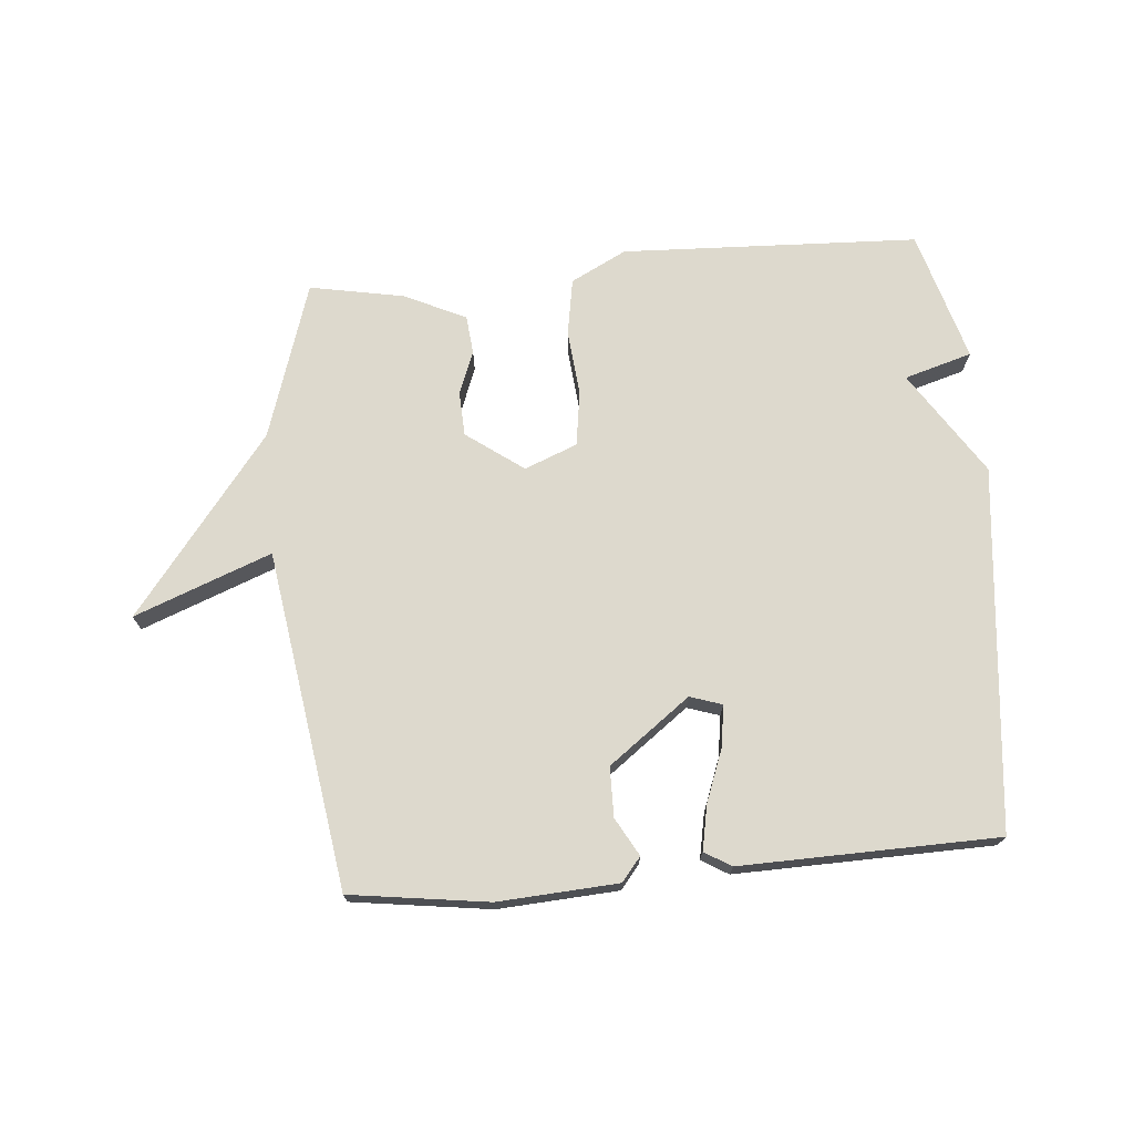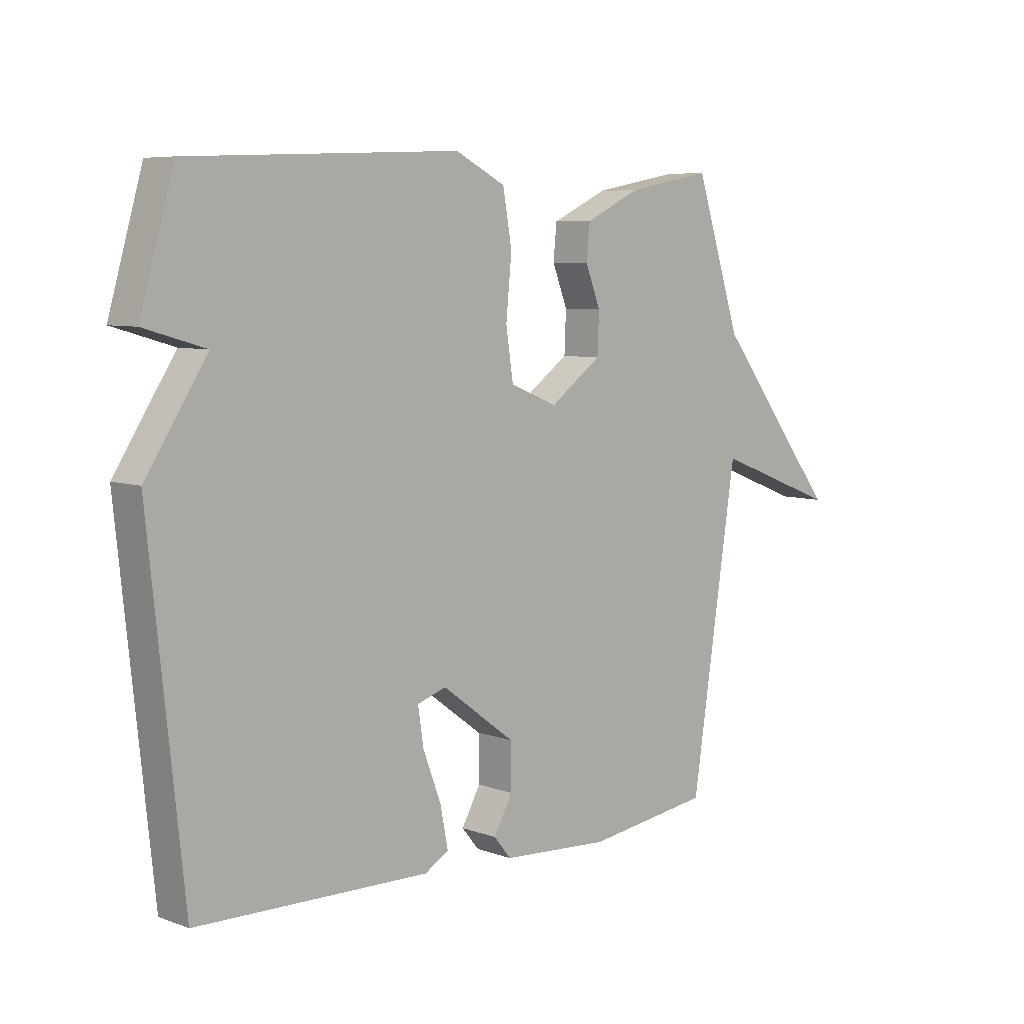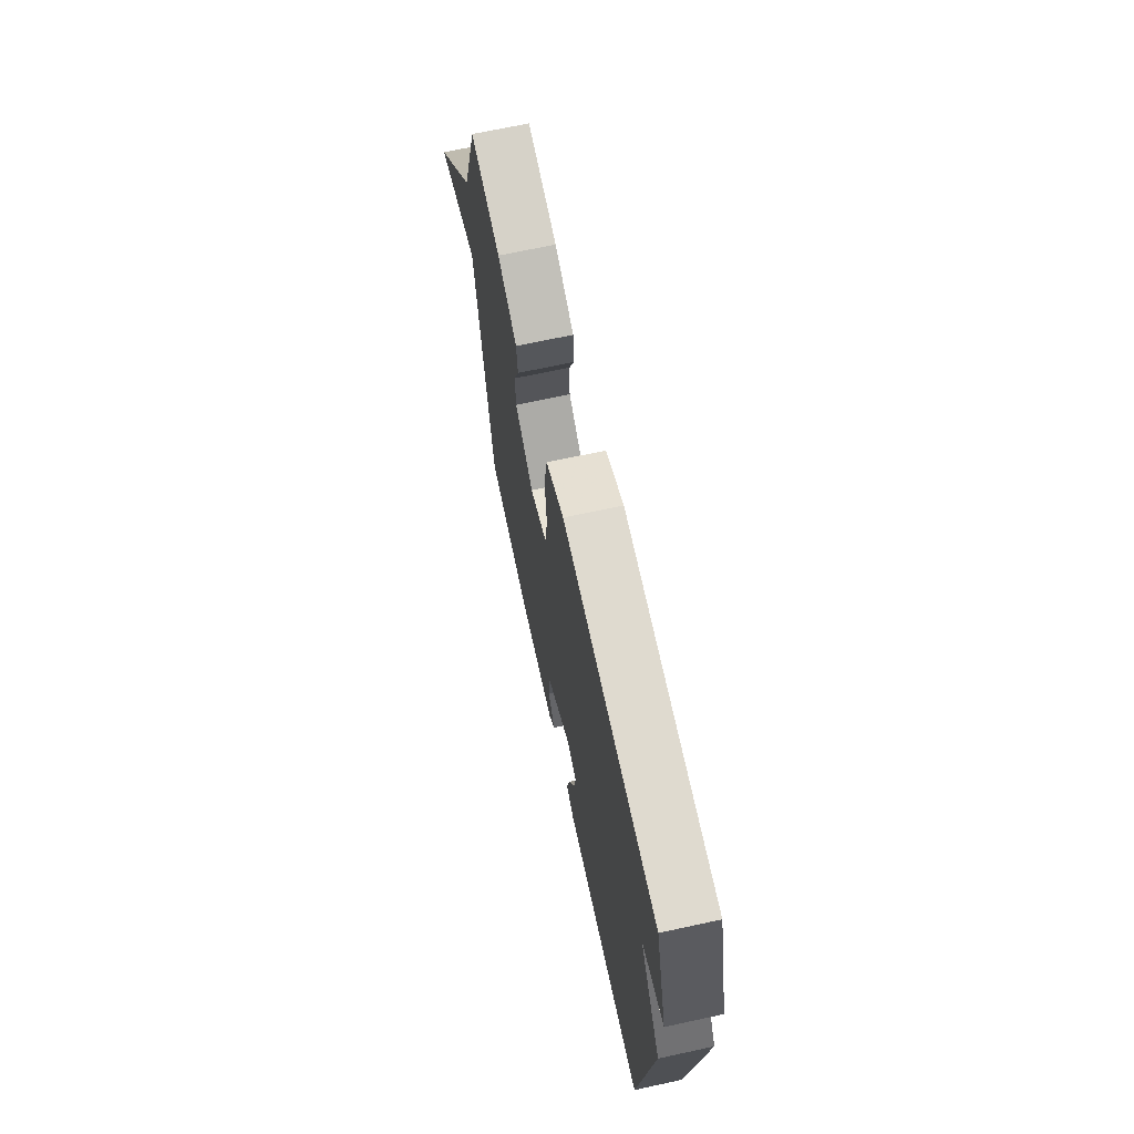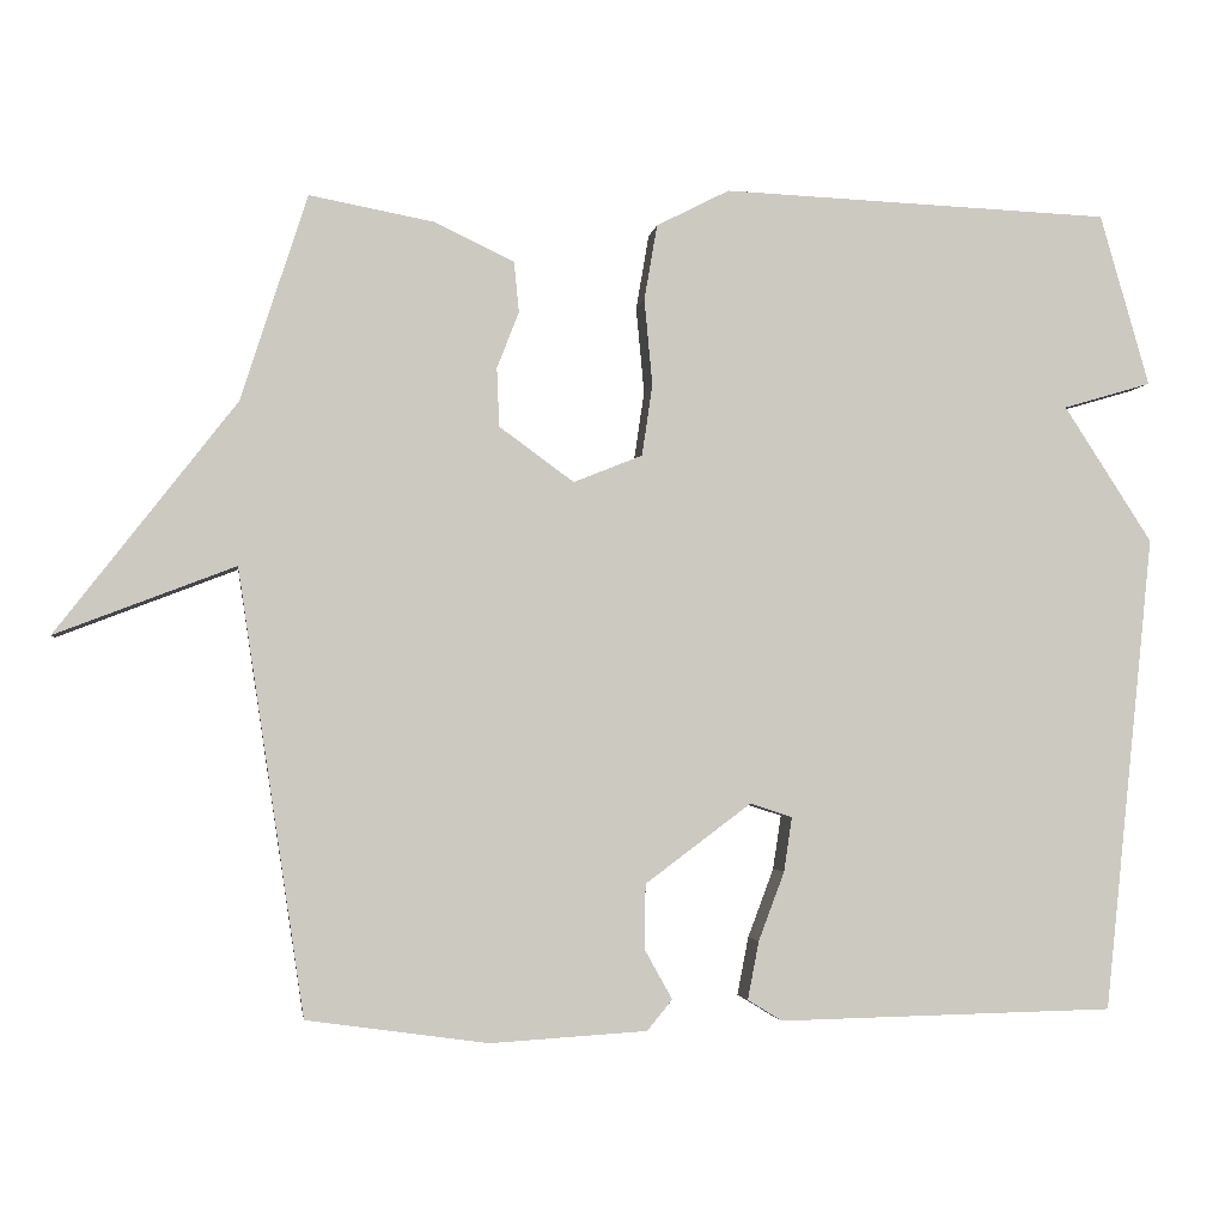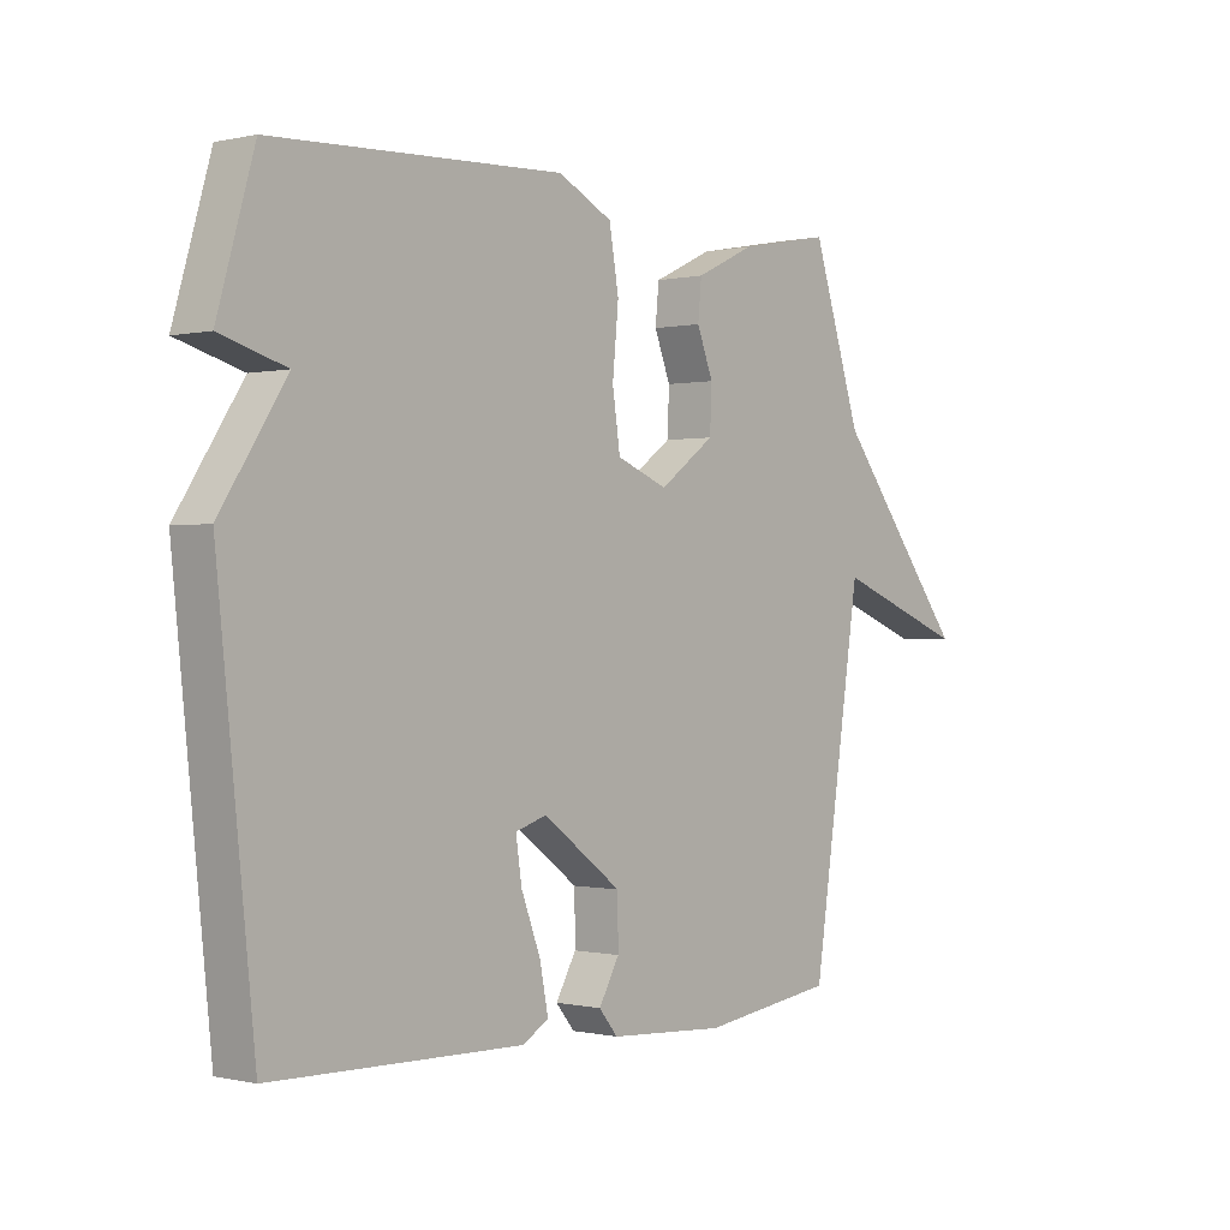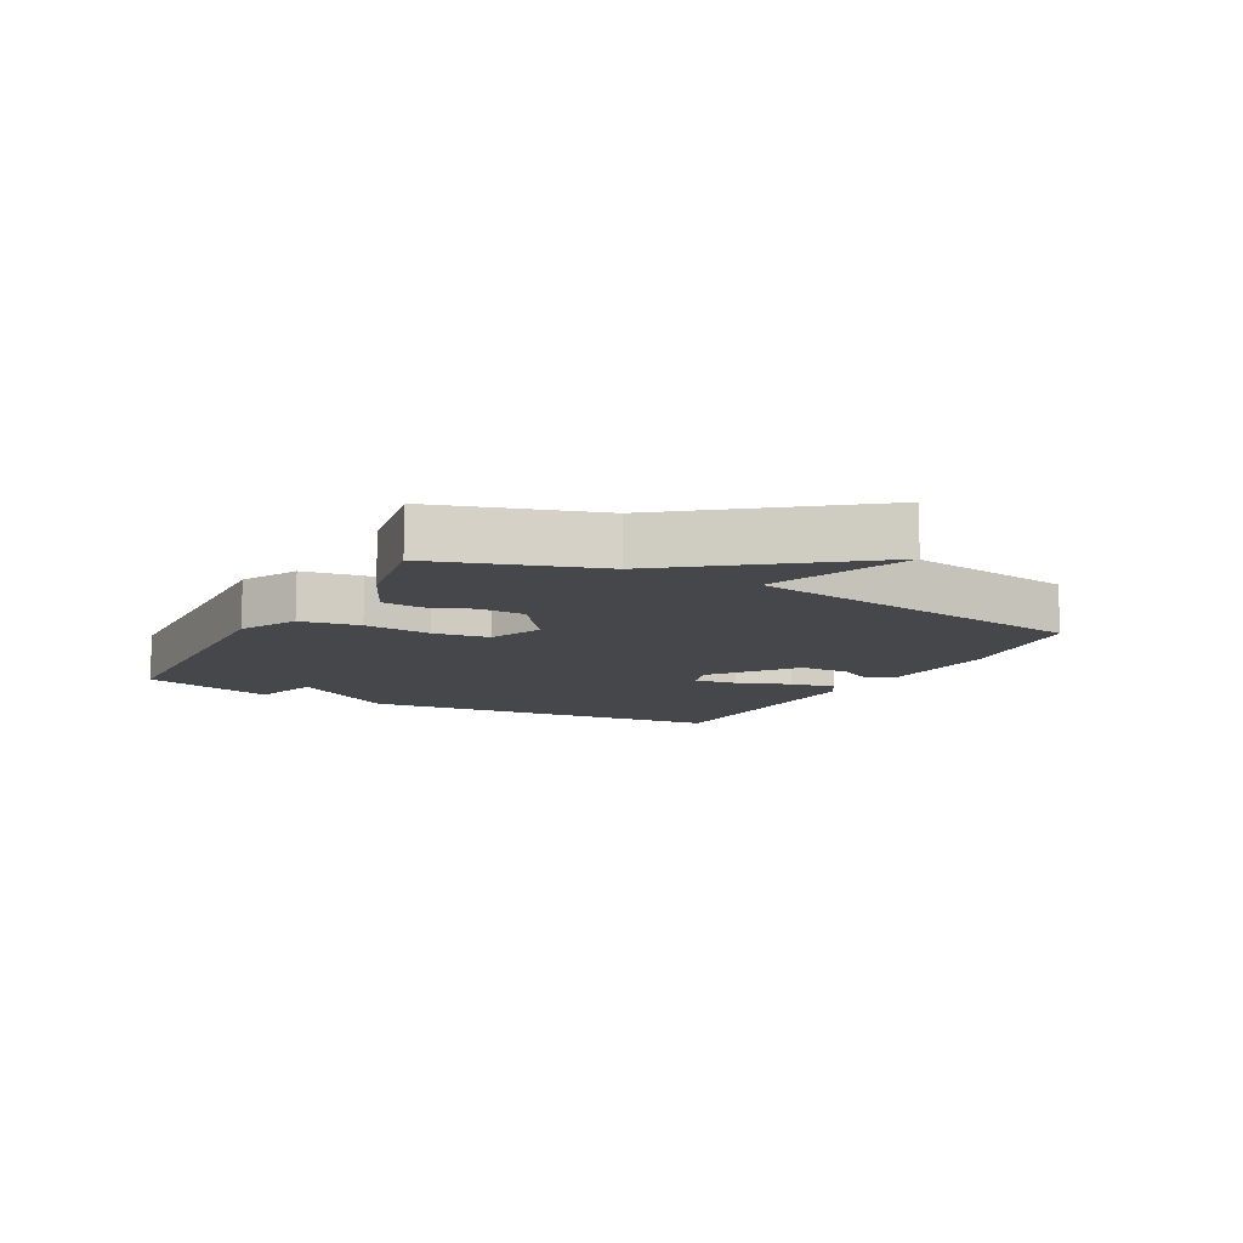
<metadata>
{"format":"obj","ext":"obj","renderer":"f3d","projection":"perspective","resolution":1024,"background":"white","views":[{"elev":72.0,"azim":175.0,"up":"+Y"},{"elev":6.9,"azim":-43.9,"up":"+Z"},{"elev":68.7,"azim":-102.2,"up":"+Z"},{"elev":-2.8,"azim":172.2,"up":"+Z"},{"elev":-0.1,"azim":-49.5,"up":"+Z"},{"elev":-10.8,"azim":61.3,"up":"+Y"}]}
</metadata>
<code>
v -0.5 0.07 -0.5
v -0.561 0.07 0.088
v -0.452 0.07 0.256
v -0.561 0.07 0.288
v -0.5 0.07 0.5
v -0.02 0.07 0.52
v 0.07 0.07 0.474
v 0.086 0.07 0.381
v 0.076 0.07 0.275
v 0.089 0.07 0.187
v 0.174 0.07 0.153
v 0.266 0.07 0.22
v 0.269 0.07 0.292
v 0.242 0.07 0.362
v 0.248 0.07 0.424
v 0.347 0.07 0.471
v 0.5 0.07 0.5
v 0.582 0.07 0.246
v 0.803 0.07 -0.039
v 0.582 0.07 0.046
v 0.5 0.07 -0.5
v 0.277 0.07 -0.531
v 0.083 0.07 -0.519
v 0.052 0.07 -0.481
v 0.086 0.07 -0.42
v 0.085 0.07 -0.34
v -0.046 0.07 -0.242
v -0.098 0.07 -0.259
v -0.088 0.07 -0.326
v -0.056 0.07 -0.411
v -0.042 0.07 -0.483
v -0.085 0.07 -0.509
v -0.5 0 -0.5
v -0.561 0 0.088
v -0.452 0 0.256
v -0.561 0 0.288
v -0.5 0 0.5
v -0.02 0 0.52
v 0.07 0 0.474
v 0.086 0 0.381
v 0.076 0 0.275
v 0.089 0 0.187
v 0.174 0 0.153
v 0.266 0 0.22
v 0.269 0 0.292
v 0.242 0 0.362
v 0.248 0 0.424
v 0.347 0 0.471
v 0.5 0 0.5
v 0.582 0 0.246
v 0.803 0 -0.039
v 0.582 0 0.046
v 0.5 0 -0.5
v 0.277 0 -0.531
v 0.083 0 -0.519
v 0.052 0 -0.481
v 0.086 0 -0.42
v 0.085 0 -0.34
v -0.046 0 -0.242
v -0.098 0 -0.259
v -0.088 0 -0.326
v -0.056 0 -0.411
v -0.042 0 -0.483
v -0.085 0 -0.509
f 1 2 3
f 32 1 3
f 31 32 3
f 30 31 3
f 29 30 3
f 28 29 3
f 27 28 3
f 26 27 3
f 23 24 25
f 22 23 25
f 21 22 25
f 20 21 25
f 20 25 26
f 18 19 20
f 17 18 20
f 16 17 20
f 15 16 20
f 14 15 20
f 13 14 20
f 12 13 20
f 11 12 20 26
f 10 11 26 3
f 7 8 9
f 6 7 9
f 5 6 9
f 4 5 9
f 3 4 9
f 3 9 10
f 35 34 33
f 35 33 64
f 35 64 63
f 35 63 62
f 35 62 61
f 35 61 60
f 35 60 59
f 35 59 58
f 57 56 55
f 57 55 54
f 57 54 53
f 57 53 52
f 58 57 52
f 52 51 50
f 52 50 49
f 52 49 48
f 52 48 47
f 52 47 46
f 52 46 45
f 52 45 44
f 58 52 44 43
f 35 58 43 42
f 41 40 39
f 41 39 38
f 41 38 37
f 41 37 36
f 41 36 35
f 42 41 35
f 1 33 34 2
f 2 34 35 3
f 3 35 36 4
f 4 36 37 5
f 5 37 38 6
f 6 38 39 7
f 7 39 40 8
f 8 40 41 9
f 9 41 42 10
f 10 42 43 11
f 11 43 44 12
f 12 44 45 13
f 13 45 46 14
f 14 46 47 15
f 15 47 48 16
f 16 48 49 17
f 17 49 50 18
f 18 50 51 19
f 19 51 52 20
f 20 52 53 21
f 21 53 54 22
f 22 54 55 23
f 23 55 56 24
f 24 56 57 25
f 25 57 58 26
f 26 58 59 27
f 27 59 60 28
f 28 60 61 29
f 29 61 62 30
f 30 62 63 31
f 31 63 64 32
f 32 64 33 1

</code>
